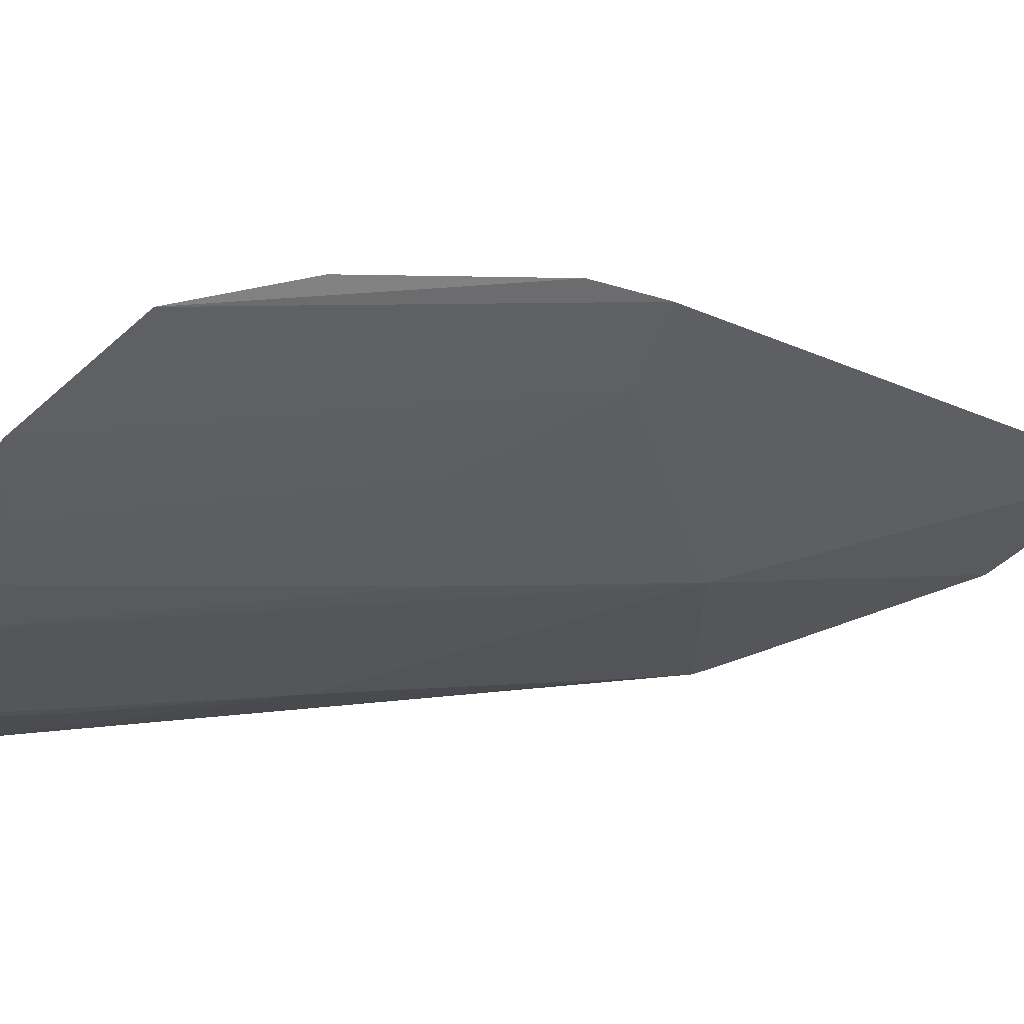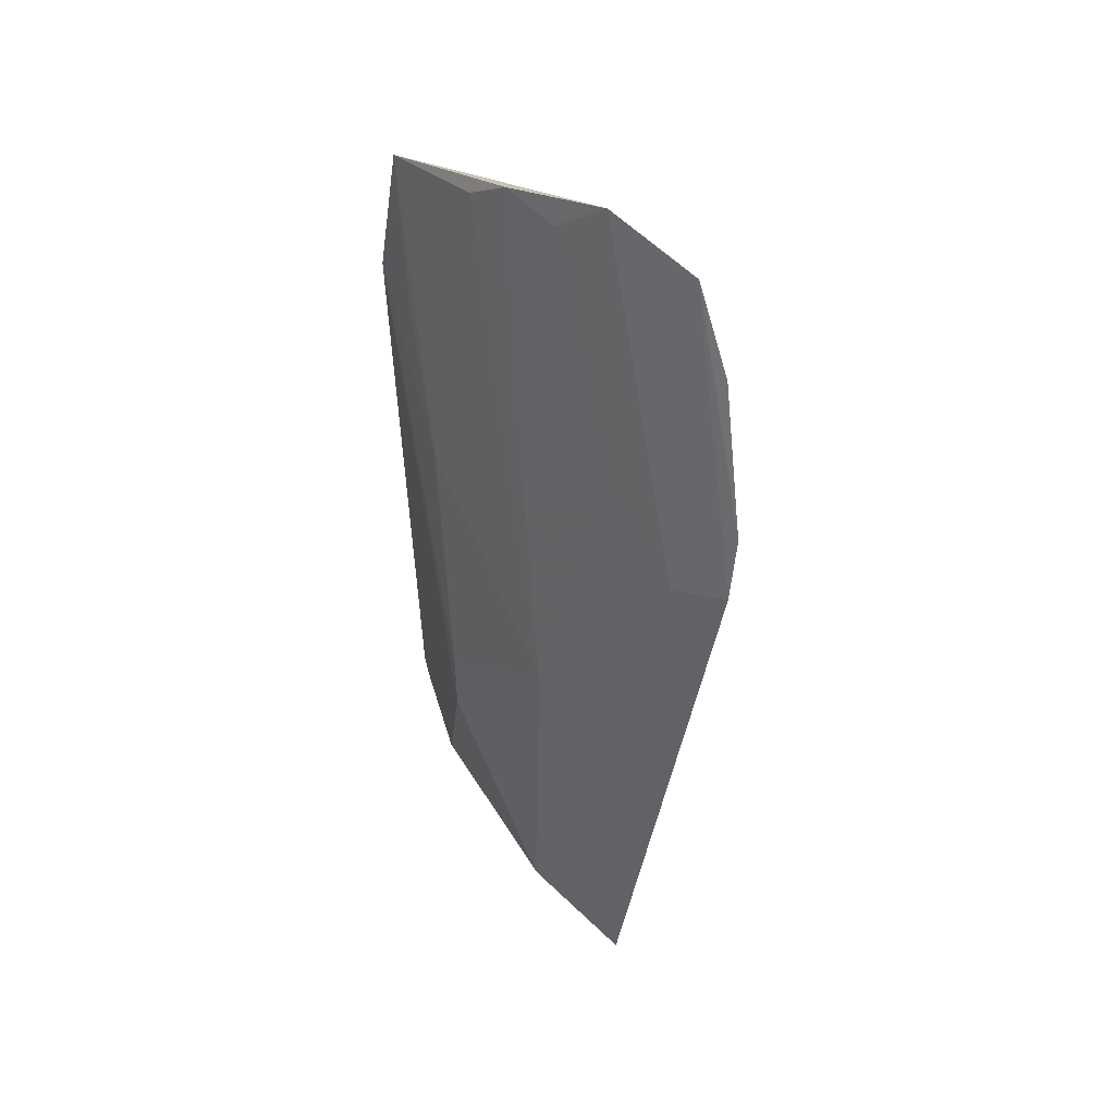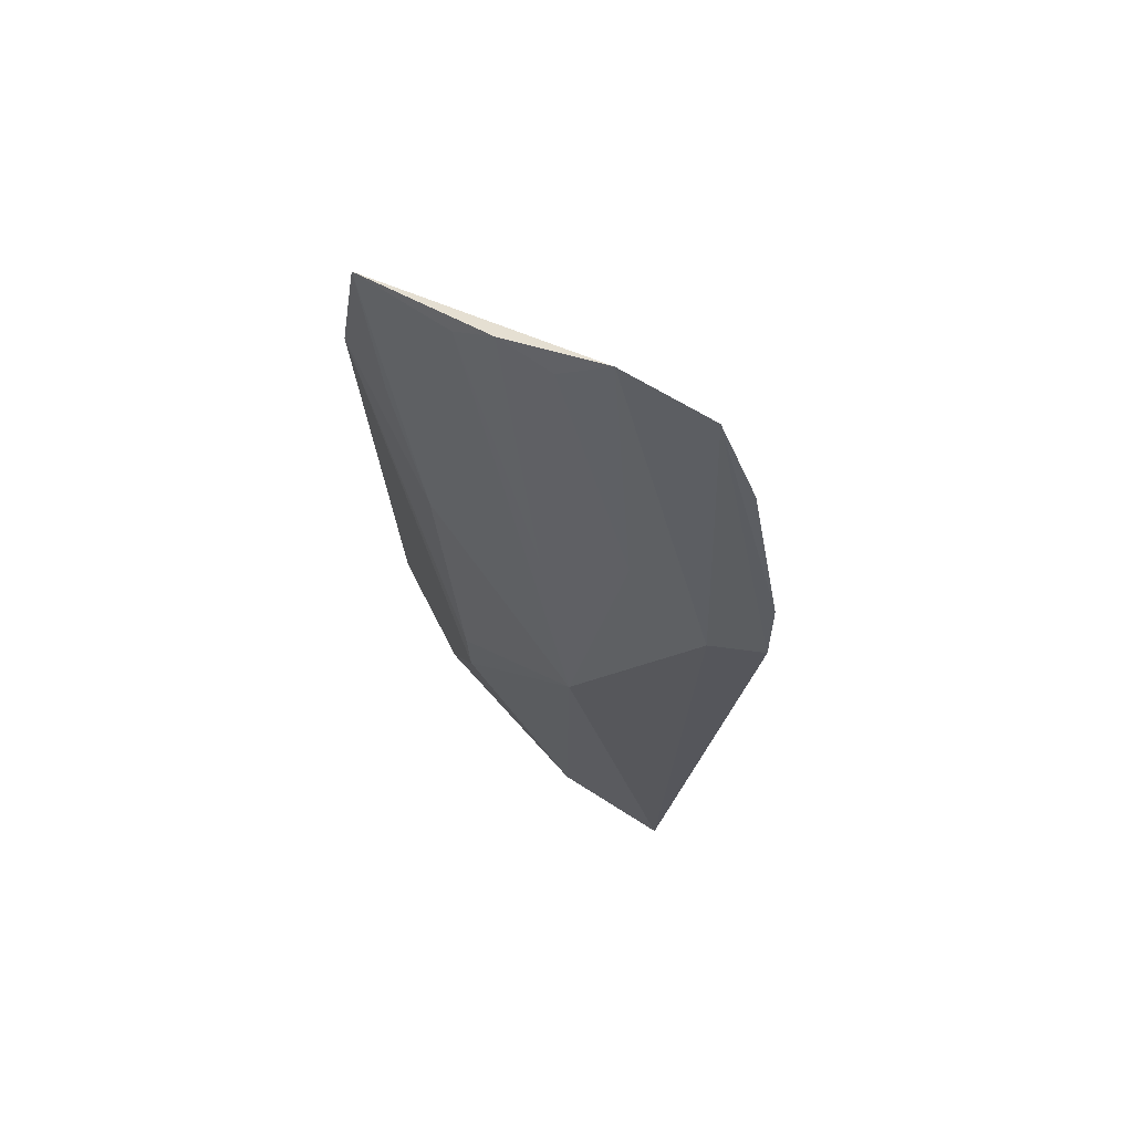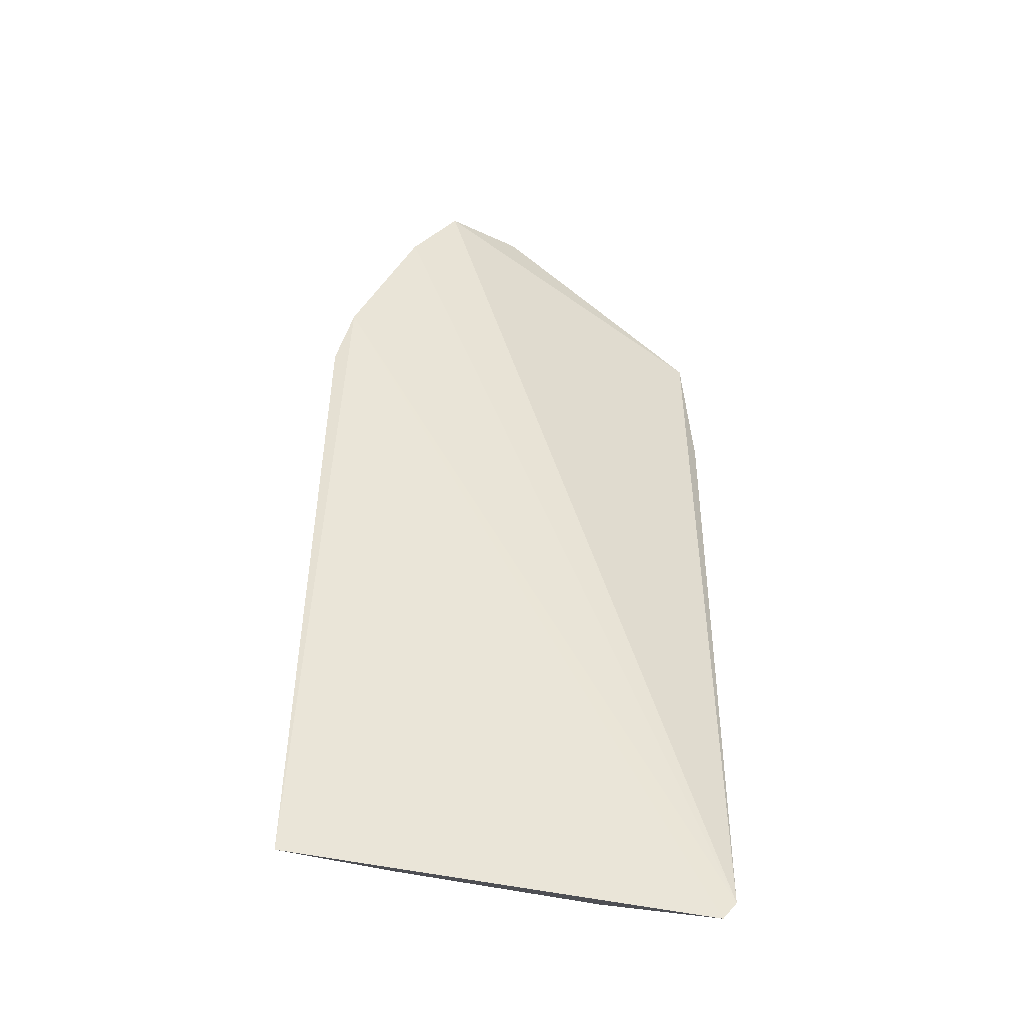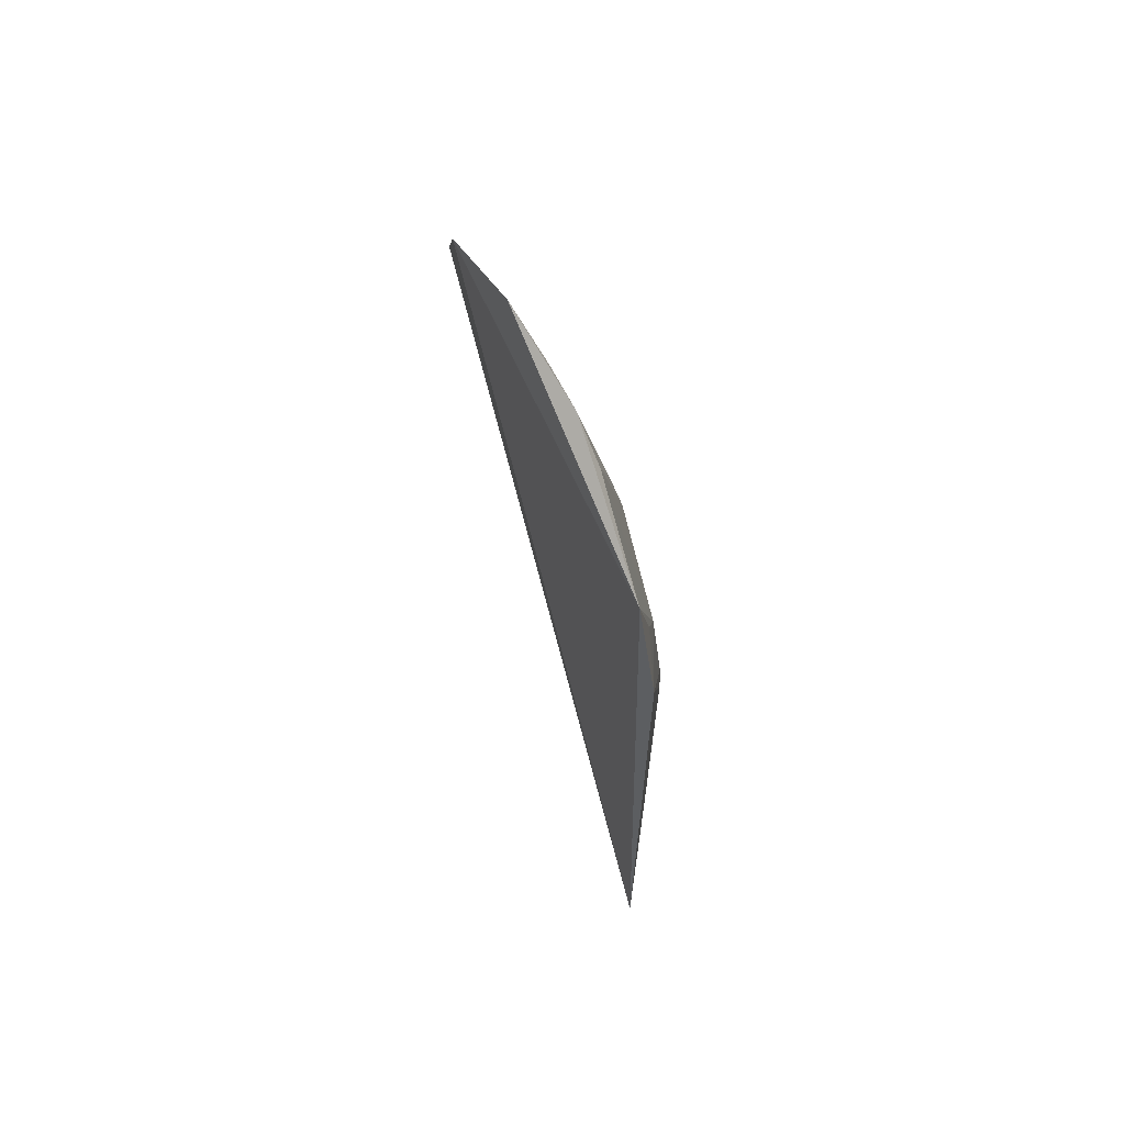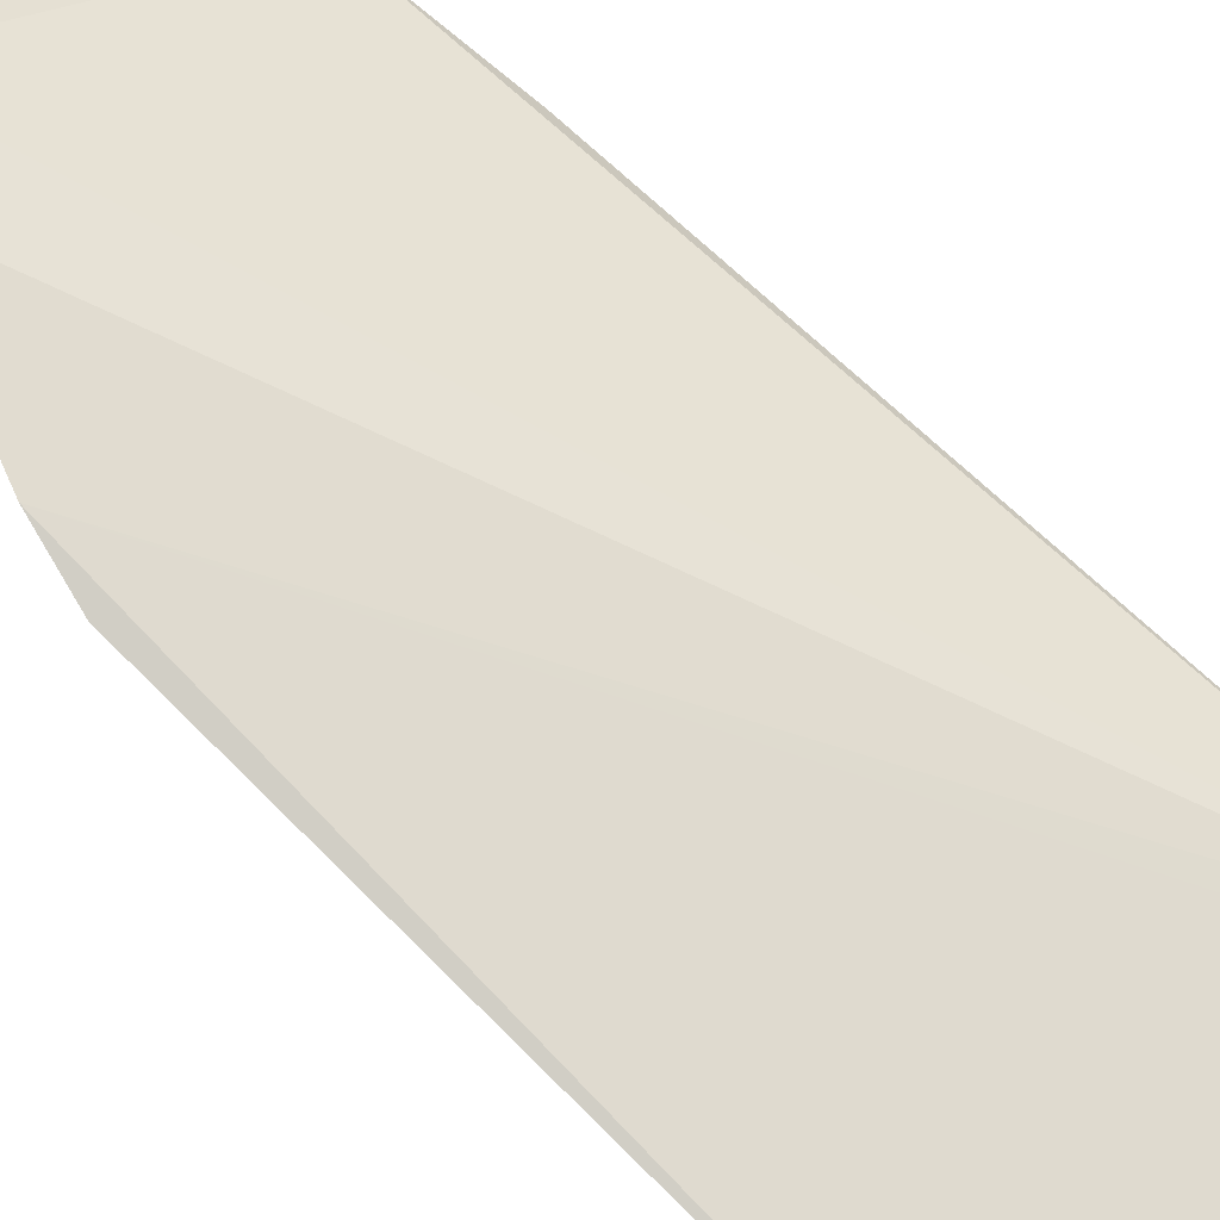
<metadata>
{"format":"obj","ext":"obj","renderer":"f3d","projection":"perspective","resolution":1024,"background":"white","views":[{"elev":1.2,"azim":-150.1,"up":"+Z"},{"elev":54.6,"azim":-102.5,"up":"+Y"},{"elev":73.7,"azim":-113.5,"up":"+Y"},{"elev":-50.0,"azim":5.6,"up":"+Y"},{"elev":64.4,"azim":102.2,"up":"+Y"},{"elev":75.1,"azim":-48.4,"up":"+Z"}]}
</metadata>
<code>
v -0.01711 -0.002913 0.004146
v -0.01295 -0.01714 0.0005307
v -0.0129 -0.003934 0.0007881
v -0.01318 -0.01744 0.0005623
v -0.01884 -0.006481 0.004463
v -0.01603 -0.01393 0.0007167
v -0.01782 -0.004203 0.004426
v -0.01777 -0.01079 0.001817
v -0.01277 -0.006232 0.0004887
v -0.01499 -0.01712 0.0006667
v -0.01865 -0.007665 0.003584
v -0.01492 -0.002905 0.00203
v -0.0148 -0.008501 0.0008084
v -0.01953 -0.01747 0.002804
v -0.01914 -0.007454 0.0043
v -0.01606 -0.002447 0.003163
v -0.01444 -0.003387 0.001615
v -0.01745 -0.006613 0.002869
v -0.0159 -0.01286 0.0007351
v -0.01372 -0.006272 0.0007407
v -0.018 -0.01707 0.001683
v -0.01659 -0.007603 0.001871
v -0.01562 -0.00307 0.00254
f 1 2 3
f 5 4 2
f 7 5 2
f 7 2 1
f 7 1 5
f 9 3 2
f 9 2 6
f 10 6 2
f 10 2 4
f 14 11 8
f 14 10 4
f 14 4 5
f 15 5 1
f 15 1 11
f 15 14 5
f 15 11 14
f 16 1 3
f 16 3 12
f 16 11 1
f 17 12 3
f 17 13 8
f 17 3 13
f 18 8 11
f 18 11 16
f 19 6 8
f 19 8 13
f 19 13 9
f 19 9 6
f 20 13 3
f 20 3 9
f 20 9 13
f 21 14 8
f 21 8 6
f 21 6 10
f 21 10 14
f 22 17 8
f 22 12 17
f 22 18 12
f 22 8 18
f 23 18 16
f 23 16 12
f 23 12 18

</code>
